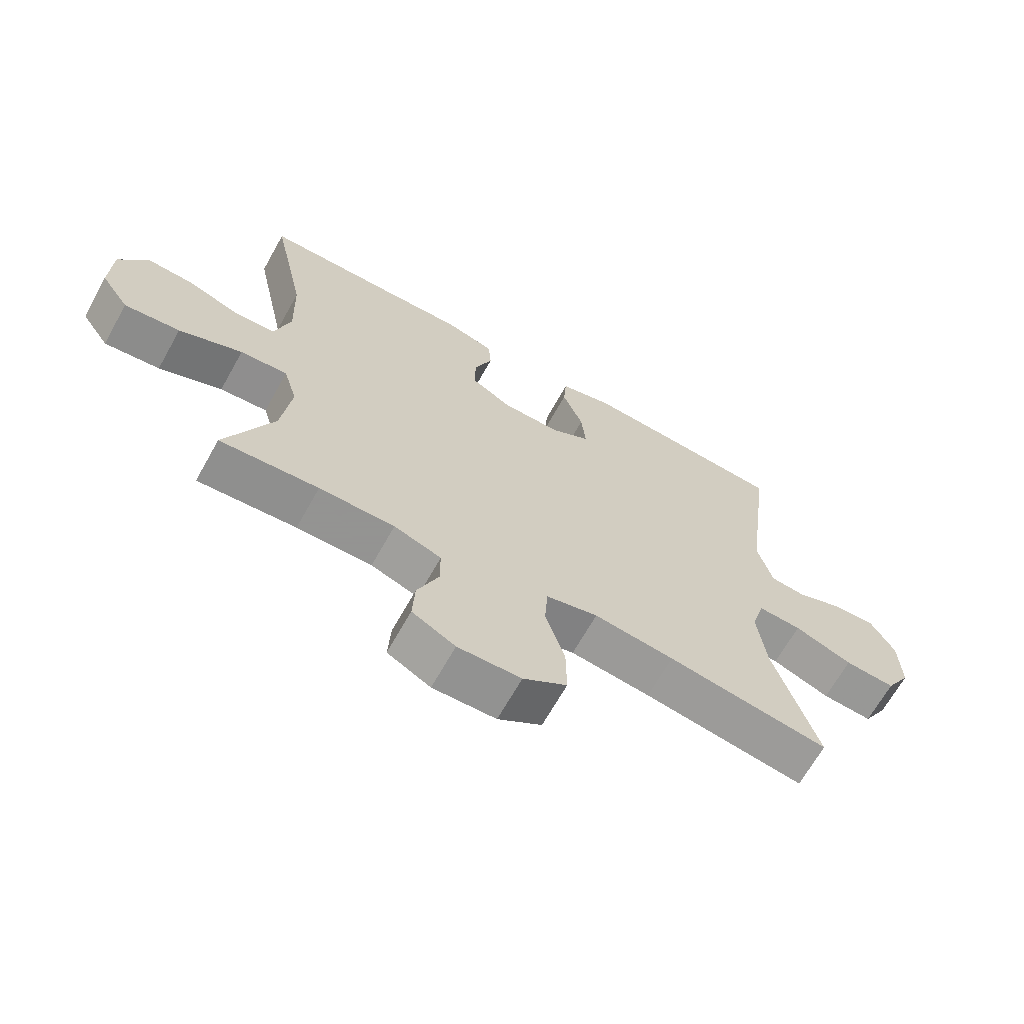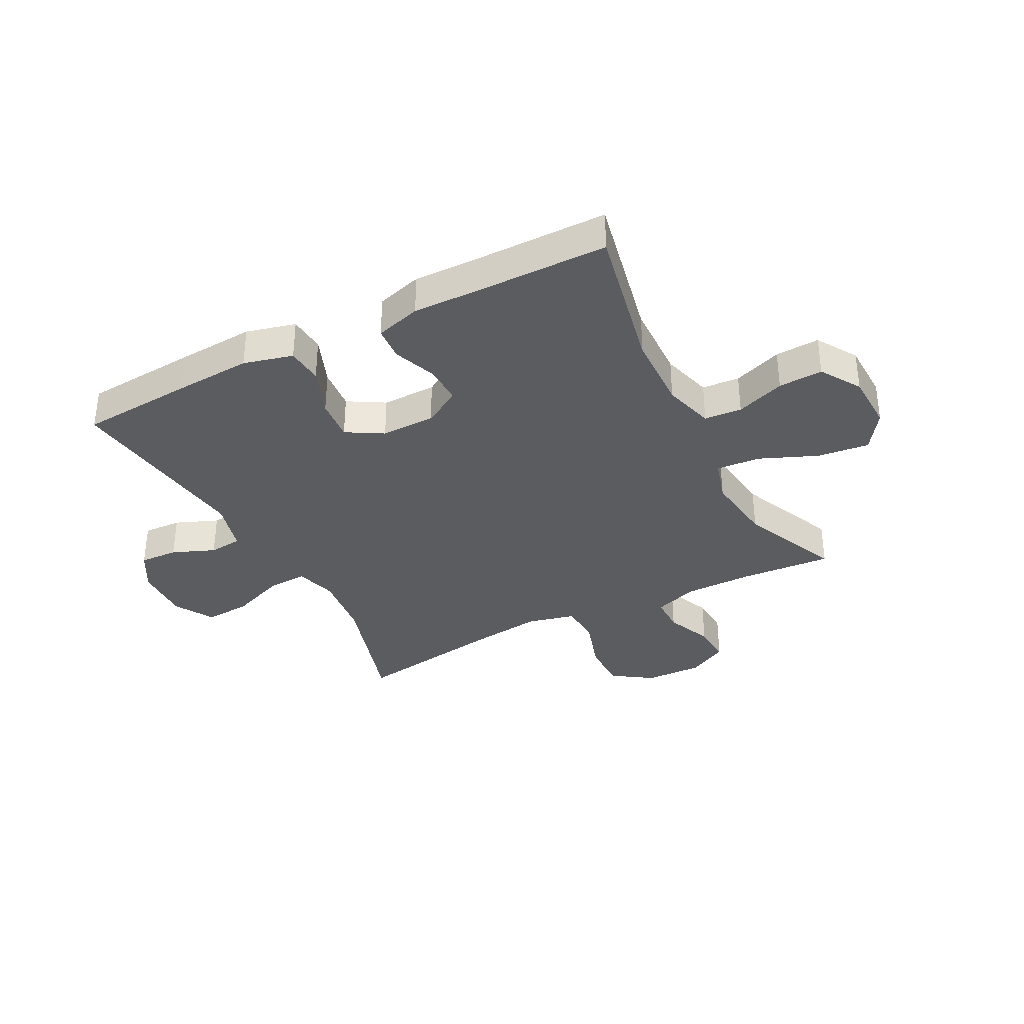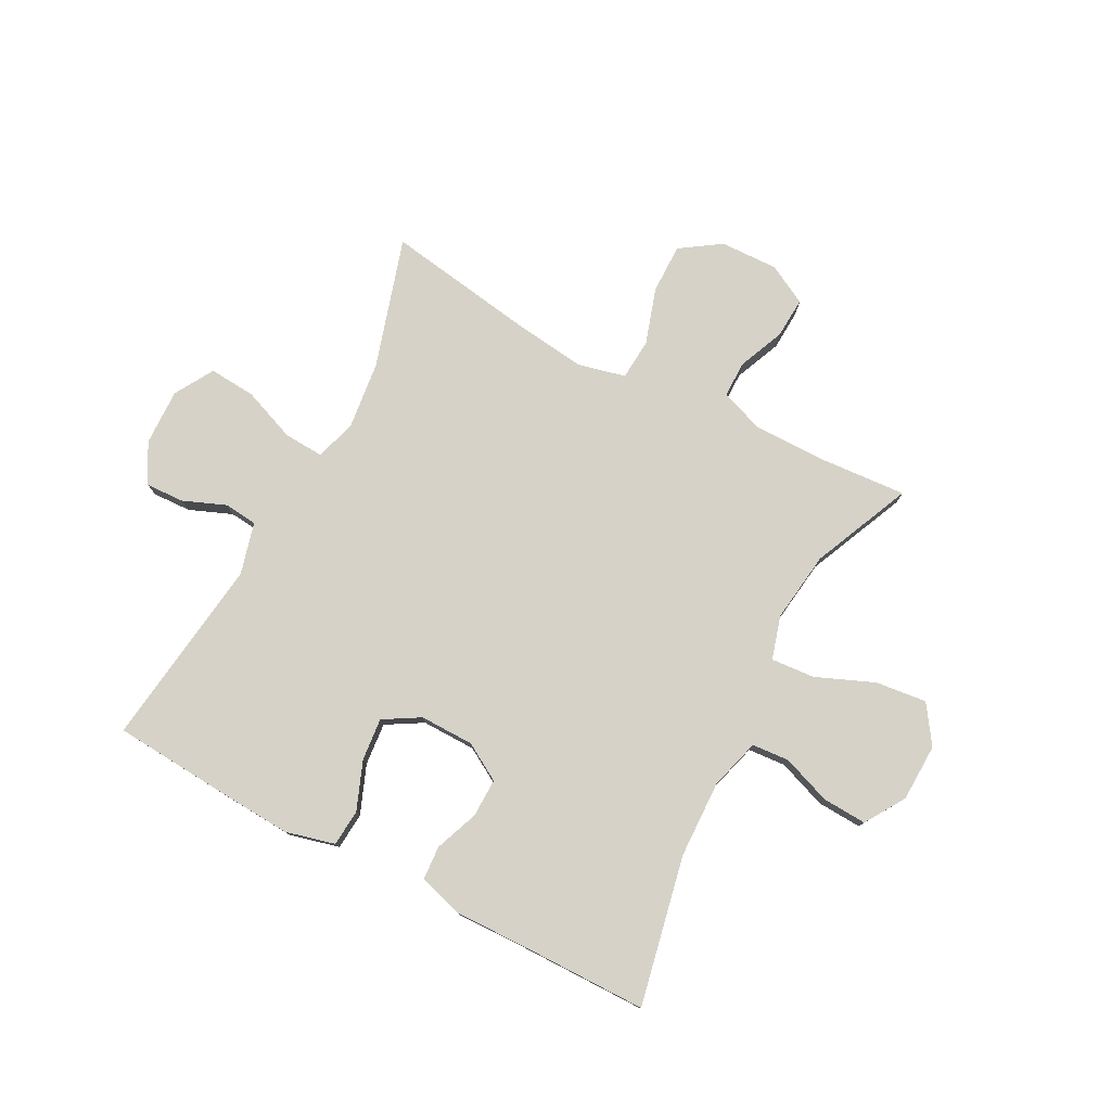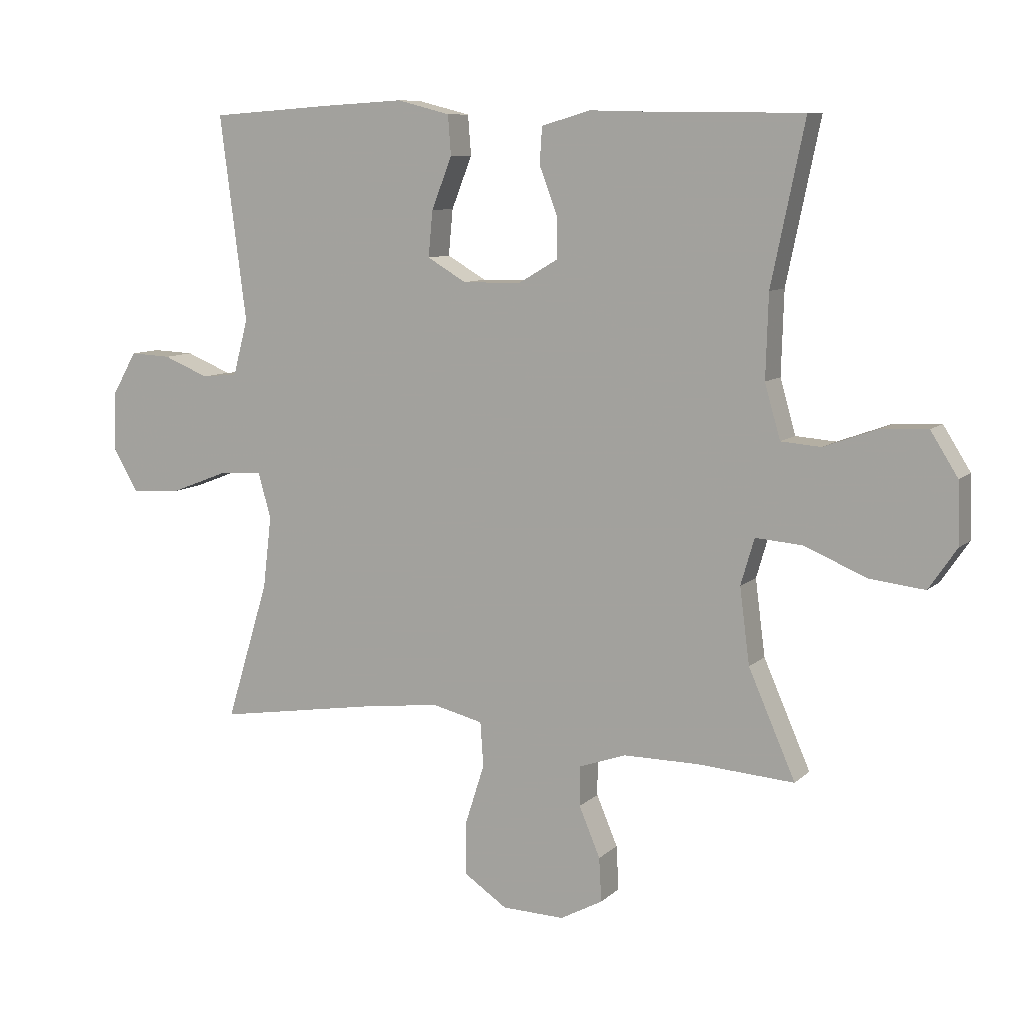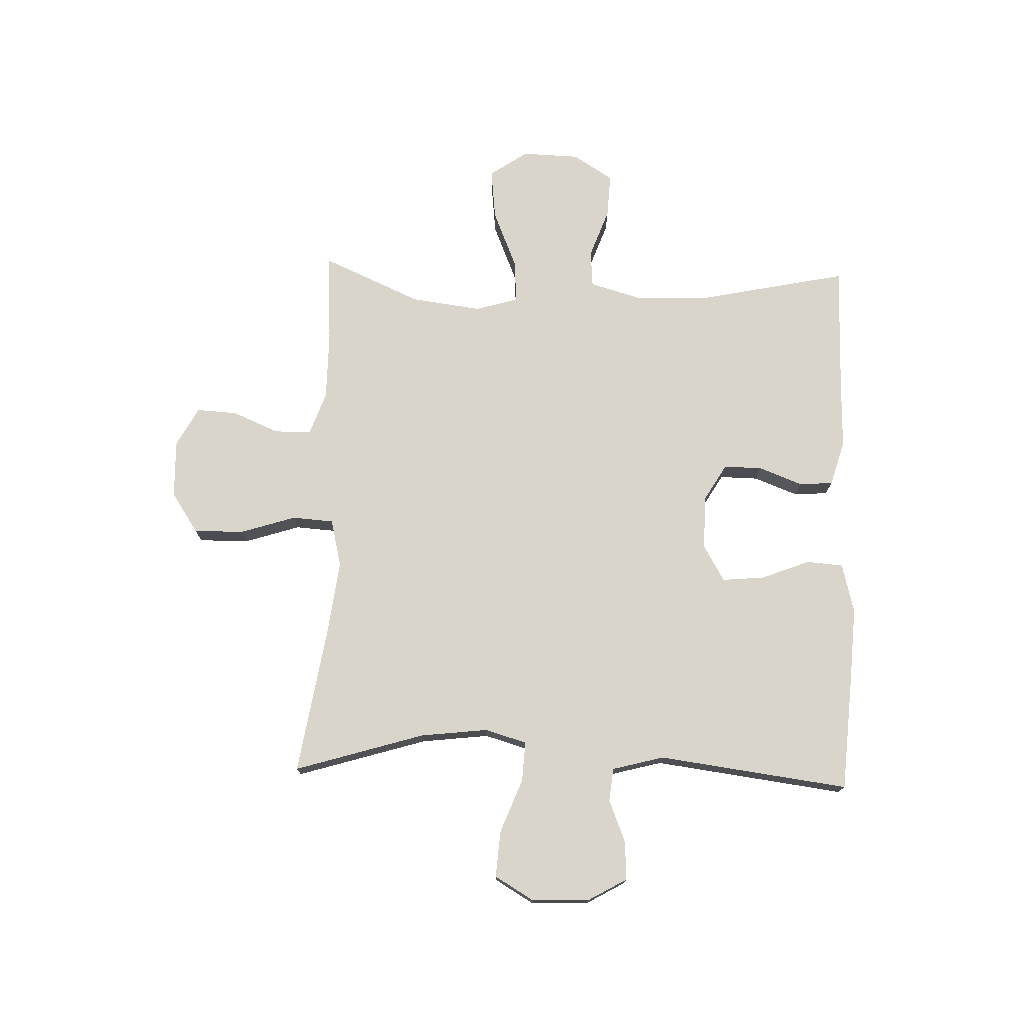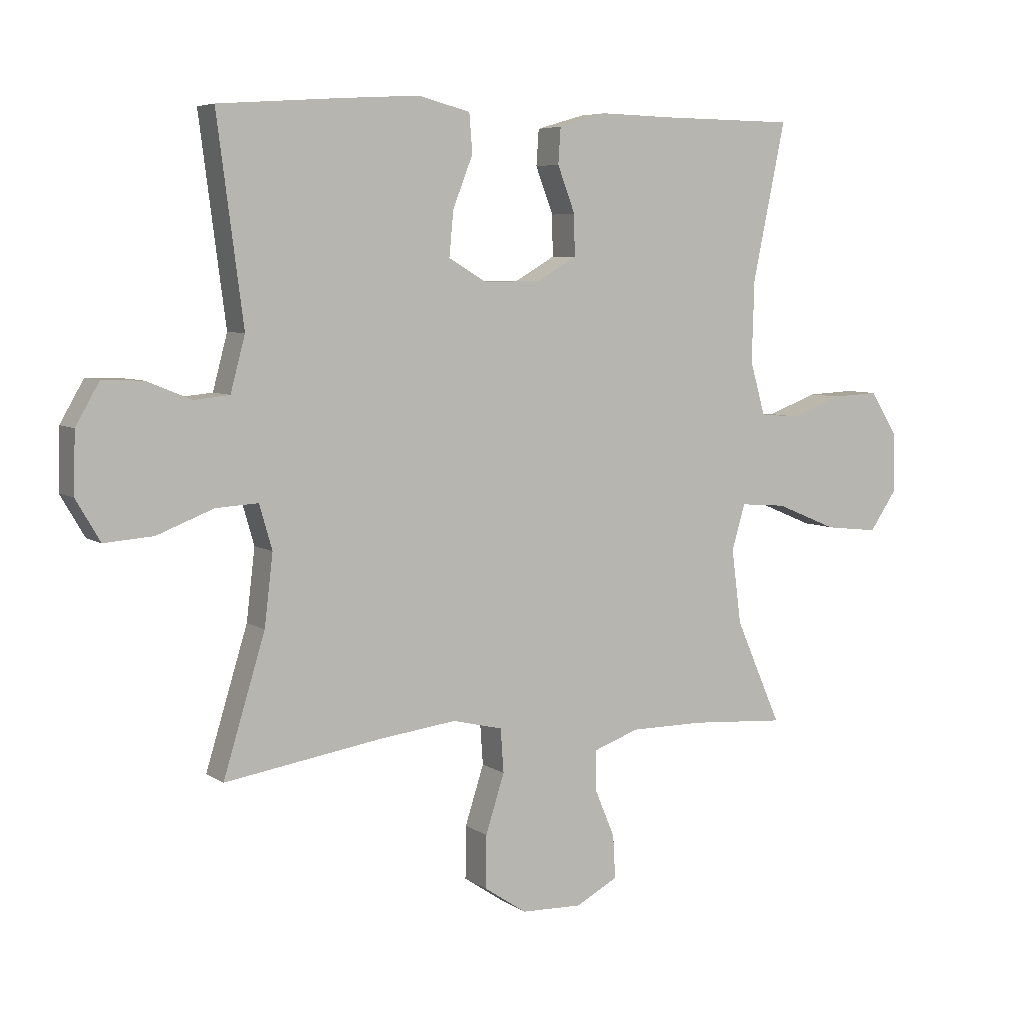
<metadata>
{"format":"obj","ext":"obj","renderer":"f3d","projection":"perspective","resolution":1024,"background":"white","views":[{"elev":-66.9,"azim":150.8,"up":"+Z"},{"elev":-35.0,"azim":27.4,"up":"+Y"},{"elev":78.0,"azim":27.8,"up":"+Y"},{"elev":9.0,"azim":25.5,"up":"+Z"},{"elev":74.6,"azim":-88.1,"up":"+Y"},{"elev":6.1,"azim":-28.7,"up":"+Z"}]}
</metadata>
<code>
v -0.5 0.07 -0.5
v -0.431 0.07 -0.274
v -0.417 0.07 -0.157
v -0.438 0.07 -0.084
v -0.508 0.07 -0.088
v -0.601 0.07 -0.124
v -0.682 0.07 -0.13
v -0.722 0.07 -0.062
v -0.719 0.07 0.037
v -0.68 0.07 0.105
v -0.613 0.07 0.102
v -0.539 0.07 0.072
v -0.481 0.07 0.078
v -0.457 0.07 0.168
v -0.5 0.07 0.5
v -0.303 0.07 0.514
v -0.17 0.07 0.522
v -0.084 0.07 0.5
v -0.079 0.07 0.436
v -0.112 0.07 0.352
v -0.119 0.07 0.278
v -0.056 0.07 0.241
v 0.038 0.07 0.242
v 0.103 0.07 0.28
v 0.102 0.07 0.347
v 0.073 0.07 0.423
v 0.077 0.07 0.482
v 0.156 0.07 0.505
v 0.276 0.07 0.502
v 0.5 0.07 0.5
v 0.446 0.07 0.241
v 0.442 0.07 0.107
v 0.467 0.07 0.019
v 0.532 0.07 0.014
v 0.617 0.07 0.045
v 0.694 0.07 0.049
v 0.738 0.07 -0.021
v 0.741 0.07 -0.121
v 0.696 0.07 -0.187
v 0.607 0.07 -0.177
v 0.506 0.07 -0.135
v 0.43 0.07 -0.129
v 0.408 0.07 -0.204
v 0.424 0.07 -0.327
v 0.5 0.07 -0.5
v 0.342 0.07 -0.489
v 0.221 0.07 -0.489
v 0.145 0.07 -0.516
v 0.145 0.07 -0.58
v 0.179 0.07 -0.661
v 0.183 0.07 -0.732
v 0.114 0.07 -0.769
v 0.013 0.07 -0.766
v -0.057 0.07 -0.719
v -0.056 0.07 -0.632
v -0.025 0.07 -0.535
v -0.03 0.07 -0.463
v -0.113 0.07 -0.443
v -0.241 0.07 -0.459
v -0.5 0 -0.5
v -0.431 0 -0.274
v -0.417 0 -0.157
v -0.438 0 -0.084
v -0.508 0 -0.088
v -0.601 0 -0.124
v -0.682 0 -0.13
v -0.722 0 -0.062
v -0.719 0 0.037
v -0.68 0 0.105
v -0.613 0 0.102
v -0.539 0 0.072
v -0.481 0 0.078
v -0.457 0 0.168
v -0.5 0 0.5
v -0.303 0 0.514
v -0.17 0 0.522
v -0.084 0 0.5
v -0.079 0 0.436
v -0.112 0 0.352
v -0.119 0 0.278
v -0.056 0 0.241
v 0.038 0 0.242
v 0.103 0 0.28
v 0.102 0 0.347
v 0.073 0 0.423
v 0.077 0 0.482
v 0.156 0 0.505
v 0.276 0 0.502
v 0.5 0 0.5
v 0.446 0 0.241
v 0.442 0 0.107
v 0.467 0 0.019
v 0.532 0 0.014
v 0.617 0 0.045
v 0.694 0 0.049
v 0.738 0 -0.021
v 0.741 0 -0.121
v 0.696 0 -0.187
v 0.607 0 -0.177
v 0.506 0 -0.135
v 0.43 0 -0.129
v 0.408 0 -0.204
v 0.424 0 -0.327
v 0.5 0 -0.5
v 0.342 0 -0.489
v 0.221 0 -0.489
v 0.145 0 -0.516
v 0.145 0 -0.58
v 0.179 0 -0.661
v 0.183 0 -0.732
v 0.114 0 -0.769
v 0.013 0 -0.766
v -0.057 0 -0.719
v -0.056 0 -0.632
v -0.025 0 -0.535
v -0.03 0 -0.463
v -0.113 0 -0.443
v -0.241 0 -0.459
f 54 55 56
f 53 54 56
f 52 53 56
f 51 52 56
f 50 51 56
f 49 50 56
f 48 49 56 57
f 47 48 57
f 46 47 57 58
f 44 45 46 58
f 39 40 41
f 38 39 41
f 37 38 41
f 36 37 41
f 35 36 41
f 34 35 41
f 33 34 41 42
f 32 33 42 43
f 29 30 31
f 31 32 43
f 29 31 43
f 28 29 43
f 27 28 43
f 26 27 43
f 25 26 43
f 18 19 20
f 17 18 20
f 16 17 20
f 15 16 20
f 14 15 20
f 13 14 20 21
f 10 11 12
f 9 10 12
f 8 9 12
f 7 8 12
f 6 7 12
f 5 6 12
f 4 5 12 13
f 13 21 22
f 4 13 22
f 3 4 22
f 59 1 2
f 3 22 23
f 2 3 23
f 59 2 23
f 58 59 23
f 44 58 23 24
f 24 25 43 44
f 115 114 113
f 115 113 112
f 115 112 111
f 115 111 110
f 115 110 109
f 115 109 108
f 116 115 108 107
f 116 107 106
f 117 116 106 105
f 117 105 104 103
f 100 99 98
f 100 98 97
f 100 97 96
f 100 96 95
f 100 95 94
f 100 94 93
f 101 100 93 92
f 102 101 92 91
f 90 89 88
f 102 91 90
f 102 90 88
f 102 88 87
f 102 87 86
f 102 86 85
f 102 85 84
f 79 78 77
f 79 77 76
f 79 76 75
f 79 75 74
f 79 74 73
f 80 79 73 72
f 71 70 69
f 71 69 68
f 71 68 67
f 71 67 66
f 71 66 65
f 71 65 64
f 72 71 64 63
f 81 80 72
f 81 72 63
f 81 63 62
f 61 60 118
f 82 81 62
f 82 62 61
f 82 61 118
f 82 118 117
f 83 82 117 103
f 103 102 84 83
f 1 60 61 2
f 2 61 62 3
f 3 62 63 4
f 4 63 64 5
f 5 64 65 6
f 6 65 66 7
f 7 66 67 8
f 8 67 68 9
f 9 68 69 10
f 10 69 70 11
f 11 70 71 12
f 12 71 72 13
f 13 72 73 14
f 14 73 74 15
f 15 74 75 16
f 16 75 76 17
f 17 76 77 18
f 18 77 78 19
f 19 78 79 20
f 20 79 80 21
f 21 80 81 22
f 22 81 82 23
f 23 82 83 24
f 24 83 84 25
f 25 84 85 26
f 26 85 86 27
f 27 86 87 28
f 28 87 88 29
f 29 88 89 30
f 30 89 90 31
f 31 90 91 32
f 32 91 92 33
f 33 92 93 34
f 34 93 94 35
f 35 94 95 36
f 36 95 96 37
f 37 96 97 38
f 38 97 98 39
f 39 98 99 40
f 40 99 100 41
f 41 100 101 42
f 42 101 102 43
f 43 102 103 44
f 44 103 104 45
f 45 104 105 46
f 46 105 106 47
f 47 106 107 48
f 48 107 108 49
f 49 108 109 50
f 50 109 110 51
f 51 110 111 52
f 52 111 112 53
f 53 112 113 54
f 54 113 114 55
f 55 114 115 56
f 56 115 116 57
f 57 116 117 58
f 58 117 118 59
f 59 118 60 1

</code>
